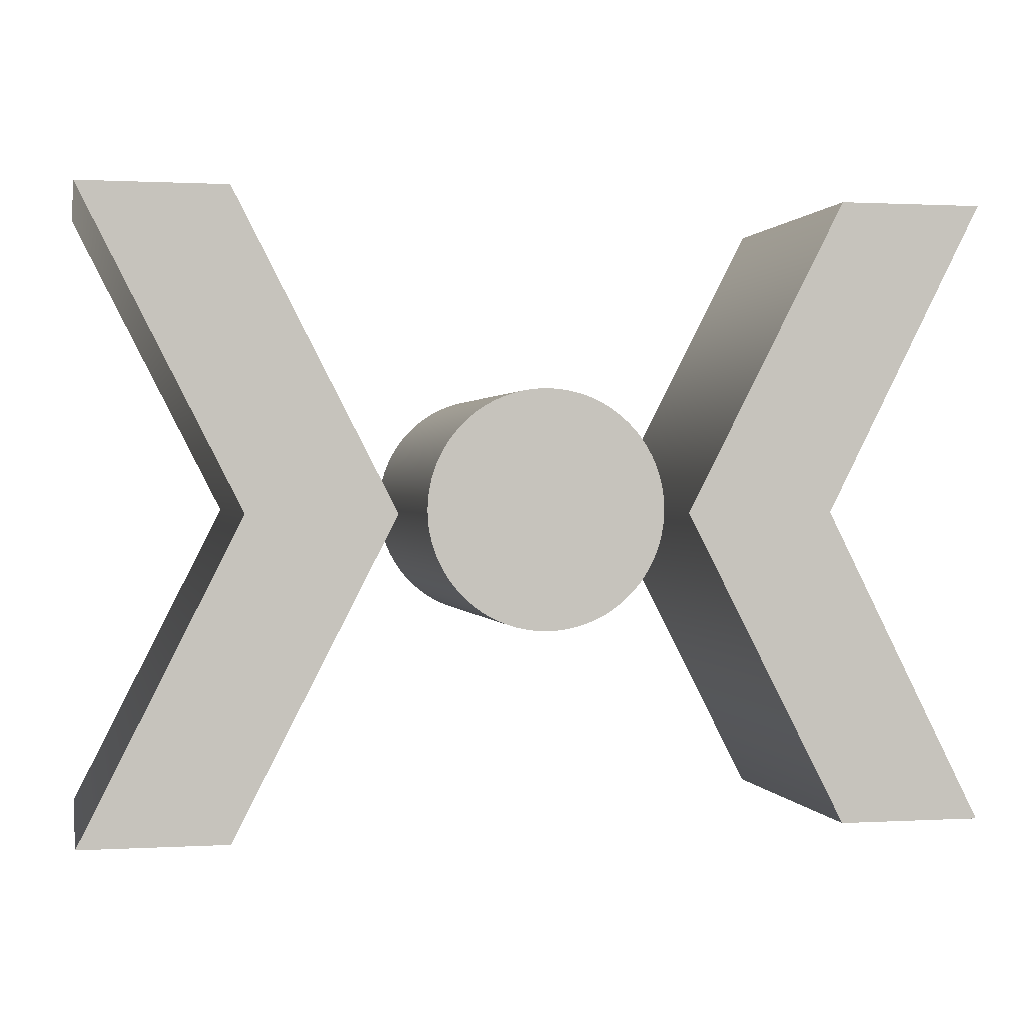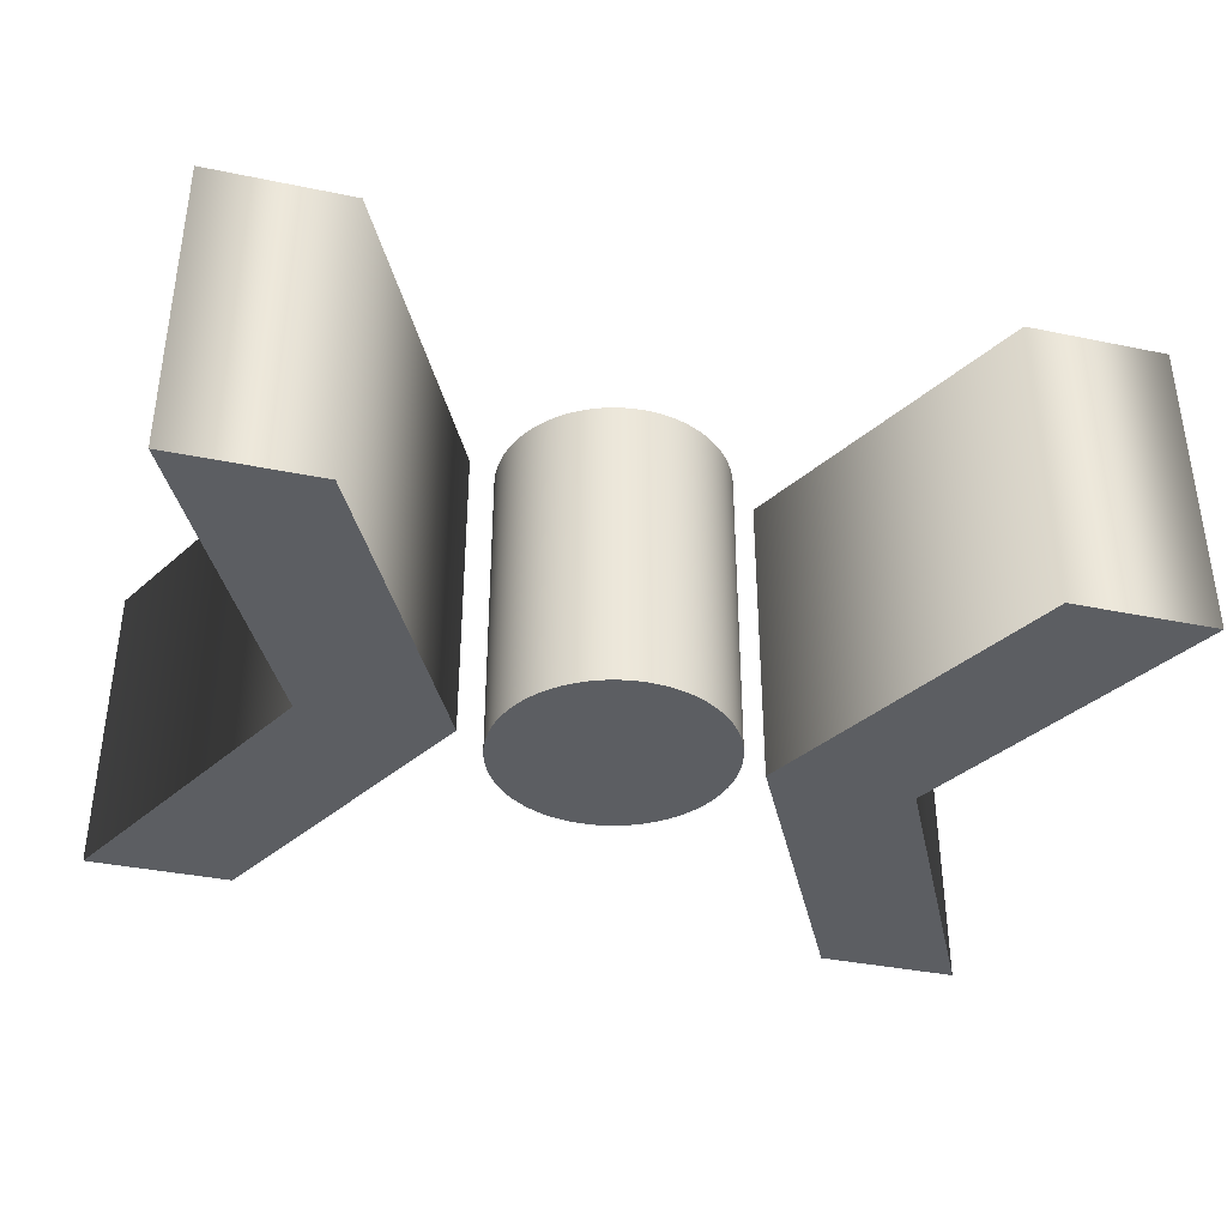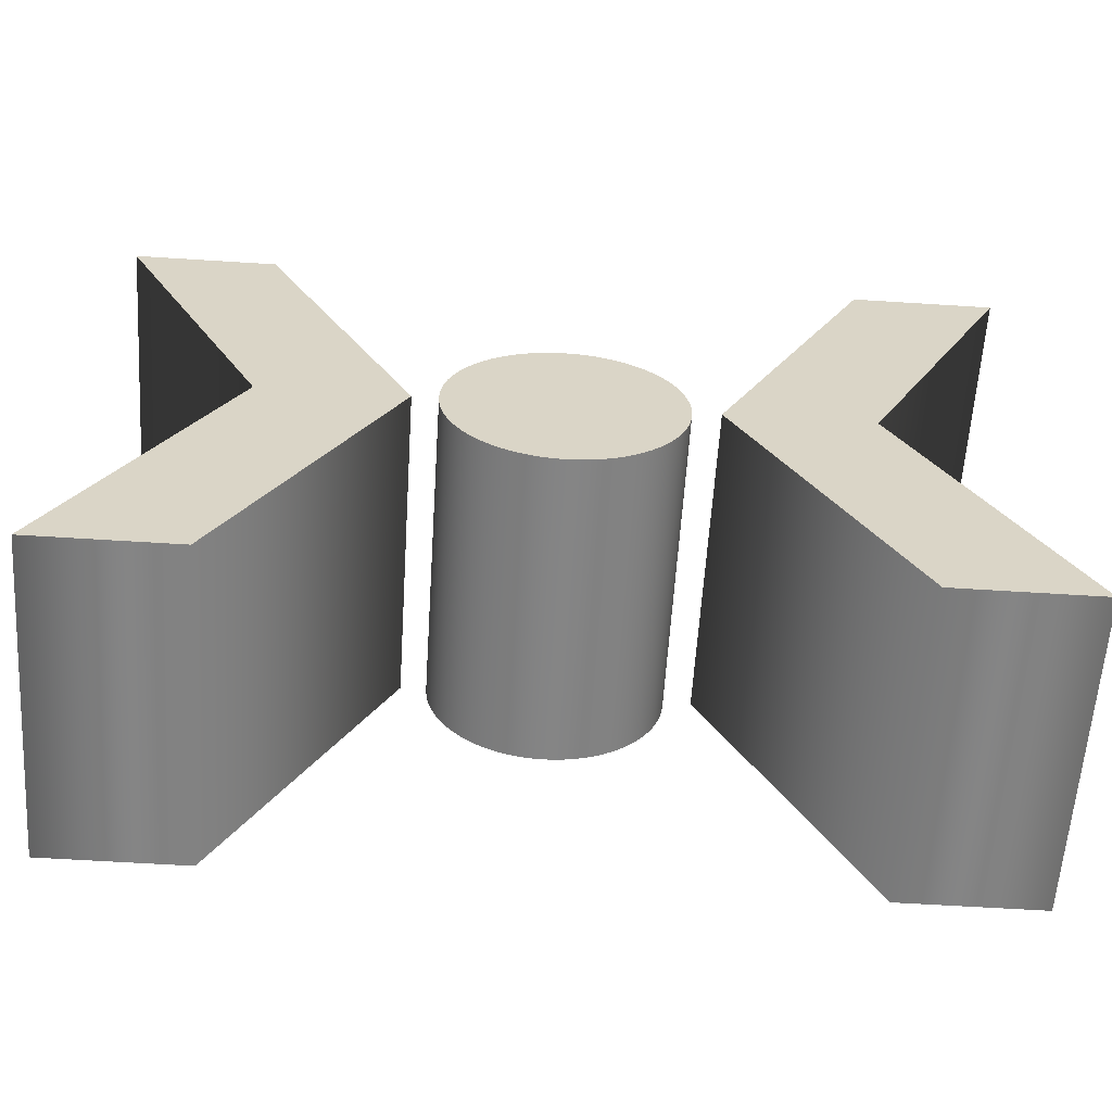
<metadata>
{"format":"obj","ext":"obj","renderer":"f3d","projection":"perspective","resolution":1024,"background":"white","views":[{"elev":0.8,"azim":-12.0,"up":"+Y"},{"elev":-37.4,"azim":-14.8,"up":"+Z"},{"elev":-61.6,"azim":176.3,"up":"+Y"}]}
</metadata>
<code>
o path1165
v 1.117 0.4707 0.24
v 1.354 -0 0.24
v 1.137 -0 0.24
v 0.8954 0.4702 0.24
v 1.136 0.9381 0.24
v 1.354 0.9381 0.24
v 0.4587 0.4702 0.24
v 0.2171 -0 0.24
v 0 -0 0.24
v 0.2375 0.4707 0.24
v 0 0.9381 0.24
v 0.218 0.9381 0.24
v 0.8129 0.5928 0.24
v 0.8203 0.5838 0.24
v 0.8271 0.5743 0.24
v 0.8332 0.5644 0.24
v 0.8387 0.5542 0.24
v 0.8435 0.5437 0.24
v 0.8475 0.5328 0.24
v 0.8509 0.5217 0.24
v 0.8536 0.5104 0.24
v 0.8555 0.4989 0.24
v 0.8566 0.4873 0.24
v 0.857 0.4755 0.24
v 0.8566 0.4638 0.24
v 0.8555 0.4521 0.24
v 0.8536 0.4406 0.24
v 0.8509 0.4293 0.24
v 0.8475 0.4182 0.24
v 0.8435 0.4074 0.24
v 0.8387 0.3968 0.24
v 0.8332 0.3866 0.24
v 0.8271 0.3767 0.24
v 0.8203 0.3673 0.24
v 0.8129 0.3582 0.24
v 0.8049 0.3496 0.24
v 0.7963 0.3416 0.24
v 0.7872 0.3342 0.24
v 0.7777 0.3274 0.24
v 0.7679 0.3213 0.24
v 0.7576 0.3158 0.24
v 0.7471 0.311 0.24
v 0.7362 0.307 0.24
v 0.7251 0.3036 0.24
v 0.7138 0.3009 0.24
v 0.7023 0.299 0.24
v 0.6907 0.2979 0.24
v 0.6789 0.2975 0.24
v 0.6672 0.2979 0.24
v 0.6555 0.299 0.24
v 0.644 0.3009 0.24
v 0.6327 0.3036 0.24
v 0.6216 0.307 0.24
v 0.6108 0.311 0.24
v 0.6002 0.3158 0.24
v 0.59 0.3213 0.24
v 0.5801 0.3274 0.24
v 0.5706 0.3342 0.24
v 0.5616 0.3416 0.24
v 0.553 0.3496 0.24
v 0.545 0.3582 0.24
v 0.5375 0.3673 0.24
v 0.5308 0.3767 0.24
v 0.5246 0.3866 0.24
v 0.5192 0.3968 0.24
v 0.5144 0.4074 0.24
v 0.5103 0.4182 0.24
v 0.5069 0.4293 0.24
v 0.5043 0.4406 0.24
v 0.5024 0.4521 0.24
v 0.5012 0.4638 0.24
v 0.5008 0.4755 0.24
v 0.5012 0.4873 0.24
v 0.5024 0.4989 0.24
v 0.5043 0.5104 0.24
v 0.5069 0.5217 0.24
v 0.5103 0.5328 0.24
v 0.5144 0.5437 0.24
v 0.5192 0.5542 0.24
v 0.5246 0.5644 0.24
v 0.5308 0.5743 0.24
v 0.5375 0.5838 0.24
v 0.545 0.5928 0.24
v 0.553 0.6014 0.24
v 0.5616 0.6095 0.24
v 0.5706 0.6169 0.24
v 0.5801 0.6237 0.24
v 0.59 0.6298 0.24
v 0.6002 0.6352 0.24
v 0.6108 0.64 0.24
v 0.6216 0.6441 0.24
v 0.6327 0.6475 0.24
v 0.644 0.6501 0.24
v 0.6555 0.652 0.24
v 0.6672 0.6532 0.24
v 0.6789 0.6536 0.24
v 0.6907 0.6532 0.24
v 0.7023 0.652 0.24
v 0.7138 0.6501 0.24
v 0.7251 0.6475 0.24
v 0.7362 0.6441 0.24
v 0.7471 0.64 0.24
v 0.7576 0.6352 0.24
v 0.7679 0.6298 0.24
v 0.7777 0.6237 0.24
v 0.7872 0.6169 0.24
v 0.7963 0.6095 0.24
v 0.8049 0.6014 0.24
v 1.117 0.4707 -0.24
v 1.354 -0 -0.24
v 1.137 -0 -0.24
v 0.8954 0.4702 -0.24
v 1.136 0.9381 -0.24
v 1.354 0.9381 -0.24
v 0.4587 0.4702 -0.24
v 0.2171 -0 -0.24
v 0 -0 -0.24
v 0.2375 0.4707 -0.24
v 0 0.9381 -0.24
v 0.218 0.9381 -0.24
v 0.8129 0.5928 -0.24
v 0.8203 0.5838 -0.24
v 0.8271 0.5743 -0.24
v 0.8332 0.5644 -0.24
v 0.8387 0.5542 -0.24
v 0.8435 0.5437 -0.24
v 0.8475 0.5328 -0.24
v 0.8509 0.5217 -0.24
v 0.8536 0.5104 -0.24
v 0.8555 0.4989 -0.24
v 0.8566 0.4873 -0.24
v 0.857 0.4755 -0.24
v 0.8566 0.4638 -0.24
v 0.8555 0.4521 -0.24
v 0.8536 0.4406 -0.24
v 0.8509 0.4293 -0.24
v 0.8475 0.4182 -0.24
v 0.8435 0.4074 -0.24
v 0.8387 0.3968 -0.24
v 0.8332 0.3866 -0.24
v 0.8271 0.3767 -0.24
v 0.8203 0.3673 -0.24
v 0.8129 0.3582 -0.24
v 0.8049 0.3496 -0.24
v 0.7963 0.3416 -0.24
v 0.7872 0.3342 -0.24
v 0.7777 0.3274 -0.24
v 0.7679 0.3213 -0.24
v 0.7576 0.3158 -0.24
v 0.7471 0.311 -0.24
v 0.7362 0.307 -0.24
v 0.7251 0.3036 -0.24
v 0.7138 0.3009 -0.24
v 0.7023 0.299 -0.24
v 0.6907 0.2979 -0.24
v 0.6789 0.2975 -0.24
v 0.6672 0.2979 -0.24
v 0.6555 0.299 -0.24
v 0.644 0.3009 -0.24
v 0.6327 0.3036 -0.24
v 0.6216 0.307 -0.24
v 0.6108 0.311 -0.24
v 0.6002 0.3158 -0.24
v 0.59 0.3213 -0.24
v 0.5801 0.3274 -0.24
v 0.5706 0.3342 -0.24
v 0.5616 0.3416 -0.24
v 0.553 0.3496 -0.24
v 0.545 0.3582 -0.24
v 0.5375 0.3673 -0.24
v 0.5308 0.3767 -0.24
v 0.5246 0.3866 -0.24
v 0.5192 0.3968 -0.24
v 0.5144 0.4074 -0.24
v 0.5103 0.4182 -0.24
v 0.5069 0.4293 -0.24
v 0.5043 0.4406 -0.24
v 0.5024 0.4521 -0.24
v 0.5012 0.4638 -0.24
v 0.5008 0.4755 -0.24
v 0.5012 0.4873 -0.24
v 0.5024 0.4989 -0.24
v 0.5043 0.5104 -0.24
v 0.5069 0.5217 -0.24
v 0.5103 0.5328 -0.24
v 0.5144 0.5437 -0.24
v 0.5192 0.5542 -0.24
v 0.5246 0.5644 -0.24
v 0.5308 0.5743 -0.24
v 0.5375 0.5838 -0.24
v 0.545 0.5928 -0.24
v 0.553 0.6014 -0.24
v 0.5616 0.6095 -0.24
v 0.5706 0.6169 -0.24
v 0.5801 0.6237 -0.24
v 0.59 0.6298 -0.24
v 0.6002 0.6352 -0.24
v 0.6108 0.64 -0.24
v 0.6216 0.6441 -0.24
v 0.6327 0.6475 -0.24
v 0.644 0.6501 -0.24
v 0.6555 0.652 -0.24
v 0.6672 0.6532 -0.24
v 0.6789 0.6536 -0.24
v 0.6907 0.6532 -0.24
v 0.7023 0.652 -0.24
v 0.7138 0.6501 -0.24
v 0.7251 0.6475 -0.24
v 0.7362 0.6441 -0.24
v 0.7471 0.64 -0.24
v 0.7576 0.6352 -0.24
v 0.7679 0.6298 -0.24
v 0.7777 0.6237 -0.24
v 0.7872 0.6169 -0.24
v 0.7963 0.6095 -0.24
v 0.8049 0.6014 -0.24
v 0.4587 0.4702 -0.24
v 0.4587 0.4702 0.24
v 0.2171 -0 -0.24
v 0.2171 -0 0.24
v 0 -0 -0.24
v 0 -0 0.24
v 0.2375 0.4707 -0.24
v 0.2375 0.4707 0.24
v 0 0.9381 -0.24
v 0 0.9381 0.24
v 0.218 0.9381 -0.24
v 0.218 0.9381 0.24
v 1.117 0.4707 -0.24
v 1.117 0.4707 0.24
v 1.354 -0 -0.24
v 1.354 -0 0.24
v 1.137 -0 -0.24
v 1.137 -0 0.24
v 0.8954 0.4702 -0.24
v 0.8954 0.4702 0.24
v 1.136 0.9381 -0.24
v 1.136 0.9381 0.24
v 1.354 0.9381 -0.24
v 1.354 0.9381 0.24
v 0.8129 0.5928 -0.24
v 0.8129 0.5928 0.24
v 0.8203 0.5838 -0.24
v 0.8203 0.5838 0.24
v 0.8271 0.5743 -0.24
v 0.8271 0.5743 0.24
v 0.8332 0.5644 -0.24
v 0.8332 0.5644 0.24
v 0.8387 0.5542 -0.24
v 0.8387 0.5542 0.24
v 0.8435 0.5437 -0.24
v 0.8435 0.5437 0.24
v 0.8475 0.5328 -0.24
v 0.8475 0.5328 0.24
v 0.8509 0.5217 -0.24
v 0.8509 0.5217 0.24
v 0.8536 0.5104 -0.24
v 0.8536 0.5104 0.24
v 0.8555 0.4989 -0.24
v 0.8555 0.4989 0.24
v 0.8566 0.4873 -0.24
v 0.8566 0.4873 0.24
v 0.857 0.4755 -0.24
v 0.857 0.4755 0.24
v 0.8566 0.4638 -0.24
v 0.8566 0.4638 0.24
v 0.8555 0.4521 -0.24
v 0.8555 0.4521 0.24
v 0.8536 0.4406 -0.24
v 0.8536 0.4406 0.24
v 0.8509 0.4293 -0.24
v 0.8509 0.4293 0.24
v 0.8475 0.4182 -0.24
v 0.8475 0.4182 0.24
v 0.8435 0.4074 -0.24
v 0.8435 0.4074 0.24
v 0.8387 0.3968 -0.24
v 0.8387 0.3968 0.24
v 0.8332 0.3866 -0.24
v 0.8332 0.3866 0.24
v 0.8271 0.3767 -0.24
v 0.8271 0.3767 0.24
v 0.8203 0.3673 -0.24
v 0.8203 0.3673 0.24
v 0.8129 0.3582 -0.24
v 0.8129 0.3582 0.24
v 0.8049 0.3496 -0.24
v 0.8049 0.3496 0.24
v 0.7963 0.3416 -0.24
v 0.7963 0.3416 0.24
v 0.7872 0.3342 -0.24
v 0.7872 0.3342 0.24
v 0.7777 0.3274 -0.24
v 0.7777 0.3274 0.24
v 0.7679 0.3213 -0.24
v 0.7679 0.3213 0.24
v 0.7576 0.3158 -0.24
v 0.7576 0.3158 0.24
v 0.7471 0.311 -0.24
v 0.7471 0.311 0.24
v 0.7362 0.307 -0.24
v 0.7362 0.307 0.24
v 0.7251 0.3036 -0.24
v 0.7251 0.3036 0.24
v 0.7138 0.3009 -0.24
v 0.7138 0.3009 0.24
v 0.7023 0.299 -0.24
v 0.7023 0.299 0.24
v 0.6907 0.2979 -0.24
v 0.6907 0.2979 0.24
v 0.6789 0.2975 -0.24
v 0.6789 0.2975 0.24
v 0.6672 0.2979 -0.24
v 0.6672 0.2979 0.24
v 0.6555 0.299 -0.24
v 0.6555 0.299 0.24
v 0.644 0.3009 -0.24
v 0.644 0.3009 0.24
v 0.6327 0.3036 -0.24
v 0.6327 0.3036 0.24
v 0.6216 0.307 -0.24
v 0.6216 0.307 0.24
v 0.6108 0.311 -0.24
v 0.6108 0.311 0.24
v 0.6002 0.3158 -0.24
v 0.6002 0.3158 0.24
v 0.59 0.3213 -0.24
v 0.59 0.3213 0.24
v 0.5801 0.3274 -0.24
v 0.5801 0.3274 0.24
v 0.5706 0.3342 -0.24
v 0.5706 0.3342 0.24
v 0.5616 0.3416 -0.24
v 0.5616 0.3416 0.24
v 0.553 0.3496 -0.24
v 0.553 0.3496 0.24
v 0.545 0.3582 -0.24
v 0.545 0.3582 0.24
v 0.5375 0.3673 -0.24
v 0.5375 0.3673 0.24
v 0.5308 0.3767 -0.24
v 0.5308 0.3767 0.24
v 0.5246 0.3866 -0.24
v 0.5246 0.3866 0.24
v 0.5192 0.3968 -0.24
v 0.5192 0.3968 0.24
v 0.5144 0.4074 -0.24
v 0.5144 0.4074 0.24
v 0.5103 0.4182 -0.24
v 0.5103 0.4182 0.24
v 0.5069 0.4293 -0.24
v 0.5069 0.4293 0.24
v 0.5043 0.4406 -0.24
v 0.5043 0.4406 0.24
v 0.5024 0.4521 -0.24
v 0.5024 0.4521 0.24
v 0.5012 0.4638 -0.24
v 0.5012 0.4638 0.24
v 0.5008 0.4755 -0.24
v 0.5008 0.4755 0.24
v 0.5012 0.4873 -0.24
v 0.5012 0.4873 0.24
v 0.5024 0.4989 -0.24
v 0.5024 0.4989 0.24
v 0.5043 0.5104 -0.24
v 0.5043 0.5104 0.24
v 0.5069 0.5217 -0.24
v 0.5069 0.5217 0.24
v 0.5103 0.5328 -0.24
v 0.5103 0.5328 0.24
v 0.5144 0.5437 -0.24
v 0.5144 0.5437 0.24
v 0.5192 0.5542 -0.24
v 0.5192 0.5542 0.24
v 0.5246 0.5644 -0.24
v 0.5246 0.5644 0.24
v 0.5308 0.5743 -0.24
v 0.5308 0.5743 0.24
v 0.5375 0.5838 -0.24
v 0.5375 0.5838 0.24
v 0.545 0.5928 -0.24
v 0.545 0.5928 0.24
v 0.553 0.6014 -0.24
v 0.553 0.6014 0.24
v 0.5616 0.6095 -0.24
v 0.5616 0.6095 0.24
v 0.5706 0.6169 -0.24
v 0.5706 0.6169 0.24
v 0.5801 0.6237 -0.24
v 0.5801 0.6237 0.24
v 0.59 0.6298 -0.24
v 0.59 0.6298 0.24
v 0.6002 0.6352 -0.24
v 0.6002 0.6352 0.24
v 0.6108 0.64 -0.24
v 0.6108 0.64 0.24
v 0.6216 0.6441 -0.24
v 0.6216 0.6441 0.24
v 0.6327 0.6475 -0.24
v 0.6327 0.6475 0.24
v 0.644 0.6501 -0.24
v 0.644 0.6501 0.24
v 0.6555 0.652 -0.24
v 0.6555 0.652 0.24
v 0.6672 0.6532 -0.24
v 0.6672 0.6532 0.24
v 0.6789 0.6536 -0.24
v 0.6789 0.6536 0.24
v 0.6907 0.6532 -0.24
v 0.6907 0.6532 0.24
v 0.7023 0.652 -0.24
v 0.7023 0.652 0.24
v 0.7138 0.6501 -0.24
v 0.7138 0.6501 0.24
v 0.7251 0.6475 -0.24
v 0.7251 0.6475 0.24
v 0.7362 0.6441 -0.24
v 0.7362 0.6441 0.24
v 0.7471 0.64 -0.24
v 0.7471 0.64 0.24
v 0.7576 0.6352 -0.24
v 0.7576 0.6352 0.24
v 0.7679 0.6298 -0.24
v 0.7679 0.6298 0.24
v 0.7777 0.6237 -0.24
v 0.7777 0.6237 0.24
v 0.7872 0.6169 -0.24
v 0.7872 0.6169 0.24
v 0.7963 0.6095 -0.24
v 0.7963 0.6095 0.24
v 0.8049 0.6014 -0.24
v 0.8049 0.6014 0.24
f 10 12 11
f 10 7 12
f 9 7 10
f 9 8 7
f 95 97 96
f 94 97 95
f 94 98 97
f 93 98 94
f 93 99 98
f 92 99 93
f 92 100 99
f 91 100 92
f 91 101 100
f 90 101 91
f 90 102 101
f 89 102 90
f 89 103 102
f 88 103 89
f 88 104 103
f 87 104 88
f 87 105 104
f 86 105 87
f 86 106 105
f 85 106 86
f 85 107 106
f 84 107 85
f 84 108 107
f 83 108 84
f 83 13 108
f 82 13 83
f 82 14 13
f 81 14 82
f 81 15 14
f 80 15 81
f 80 16 15
f 79 16 80
f 79 17 16
f 78 17 79
f 78 18 17
f 77 18 78
f 77 19 18
f 76 19 77
f 76 20 19
f 75 20 76
f 75 21 20
f 74 21 75
f 74 22 21
f 73 22 74
f 73 23 22
f 72 23 73
f 72 24 23
f 71 24 72
f 71 25 24
f 71 26 25
f 70 26 71
f 70 27 26
f 69 27 70
f 69 28 27
f 68 28 69
f 68 29 28
f 67 29 68
f 67 30 29
f 66 30 67
f 66 31 30
f 65 31 66
f 65 32 31
f 64 32 65
f 64 33 32
f 63 33 64
f 63 34 33
f 62 34 63
f 62 35 34
f 61 35 62
f 61 36 35
f 60 36 61
f 59 36 60
f 59 37 36
f 58 37 59
f 58 38 37
f 57 38 58
f 57 39 38
f 56 39 57
f 56 40 39
f 55 40 56
f 55 41 40
f 54 41 55
f 54 42 41
f 53 42 54
f 53 43 42
f 52 43 53
f 52 44 43
f 51 44 52
f 51 45 44
f 50 45 51
f 50 46 45
f 49 46 50
f 49 47 46
f 48 47 49
f 4 6 5
f 4 1 6
f 4 2 1
f 3 2 4
f 118 119 120
f 118 120 115
f 117 118 115
f 117 115 116
f 203 204 205
f 202 203 205
f 202 205 206
f 201 202 206
f 201 206 207
f 200 201 207
f 200 207 208
f 199 200 208
f 199 208 209
f 198 199 209
f 198 209 210
f 197 198 210
f 197 210 211
f 196 197 211
f 196 211 212
f 195 196 212
f 195 212 213
f 194 195 213
f 194 213 214
f 193 194 214
f 193 214 215
f 192 193 215
f 192 215 216
f 191 192 216
f 191 216 121
f 190 191 121
f 190 121 122
f 189 190 122
f 189 122 123
f 188 189 123
f 188 123 124
f 187 188 124
f 187 124 125
f 186 187 125
f 186 125 126
f 185 186 126
f 185 126 127
f 184 185 127
f 184 127 128
f 183 184 128
f 183 128 129
f 182 183 129
f 182 129 130
f 181 182 130
f 181 130 131
f 180 181 131
f 180 131 132
f 179 180 132
f 179 132 133
f 179 133 134
f 178 179 134
f 178 134 135
f 177 178 135
f 177 135 136
f 176 177 136
f 176 136 137
f 175 176 137
f 175 137 138
f 174 175 138
f 174 138 139
f 173 174 139
f 173 139 140
f 172 173 140
f 172 140 141
f 171 172 141
f 171 141 142
f 170 171 142
f 170 142 143
f 169 170 143
f 169 143 144
f 168 169 144
f 167 168 144
f 167 144 145
f 166 167 145
f 166 145 146
f 165 166 146
f 165 146 147
f 164 165 147
f 164 147 148
f 163 164 148
f 163 148 149
f 162 163 149
f 162 149 150
f 161 162 150
f 161 150 151
f 160 161 151
f 160 151 152
f 159 160 152
f 159 152 153
f 158 159 153
f 158 153 154
f 157 158 154
f 157 154 155
f 156 157 155
f 112 113 114
f 112 114 109
f 112 109 110
f 111 112 110
f 218 220 219 217
f 220 222 221 219
f 222 224 223 221
f 224 226 225 223
f 226 228 227 225
f 228 218 217 227
f 230 232 231 229
f 232 234 233 231
f 234 236 235 233
f 236 238 237 235
f 238 240 239 237
f 240 230 229 239
f 242 244 243 241
f 244 246 245 243
f 246 248 247 245
f 248 250 249 247
f 250 252 251 249
f 252 254 253 251
f 254 256 255 253
f 256 258 257 255
f 258 260 259 257
f 260 262 261 259
f 262 264 263 261
f 264 266 265 263
f 266 268 267 265
f 268 270 269 267
f 270 272 271 269
f 272 274 273 271
f 274 276 275 273
f 276 278 277 275
f 278 280 279 277
f 280 282 281 279
f 282 284 283 281
f 284 286 285 283
f 286 288 287 285
f 288 290 289 287
f 290 292 291 289
f 292 294 293 291
f 294 296 295 293
f 296 298 297 295
f 298 300 299 297
f 300 302 301 299
f 302 304 303 301
f 304 306 305 303
f 306 308 307 305
f 308 310 309 307
f 310 312 311 309
f 312 314 313 311
f 314 316 315 313
f 316 318 317 315
f 318 320 319 317
f 320 322 321 319
f 322 324 323 321
f 324 326 325 323
f 326 328 327 325
f 328 330 329 327
f 330 332 331 329
f 332 334 333 331
f 334 336 335 333
f 336 338 337 335
f 338 340 339 337
f 340 342 341 339
f 342 344 343 341
f 344 346 345 343
f 346 348 347 345
f 348 350 349 347
f 350 352 351 349
f 352 354 353 351
f 354 356 355 353
f 356 358 357 355
f 358 360 359 357
f 360 362 361 359
f 362 364 363 361
f 364 366 365 363
f 366 368 367 365
f 368 370 369 367
f 370 372 371 369
f 372 374 373 371
f 374 376 375 373
f 376 378 377 375
f 378 380 379 377
f 380 382 381 379
f 382 384 383 381
f 384 386 385 383
f 386 388 387 385
f 388 390 389 387
f 390 392 391 389
f 392 394 393 391
f 394 396 395 393
f 396 398 397 395
f 398 400 399 397
f 400 402 401 399
f 402 404 403 401
f 404 406 405 403
f 406 408 407 405
f 408 410 409 407
f 410 412 411 409
f 412 414 413 411
f 414 416 415 413
f 416 418 417 415
f 418 420 419 417
f 420 422 421 419
f 422 424 423 421
f 424 426 425 423
f 426 428 427 425
f 428 430 429 427
f 430 432 431 429
f 432 242 241 431

</code>
